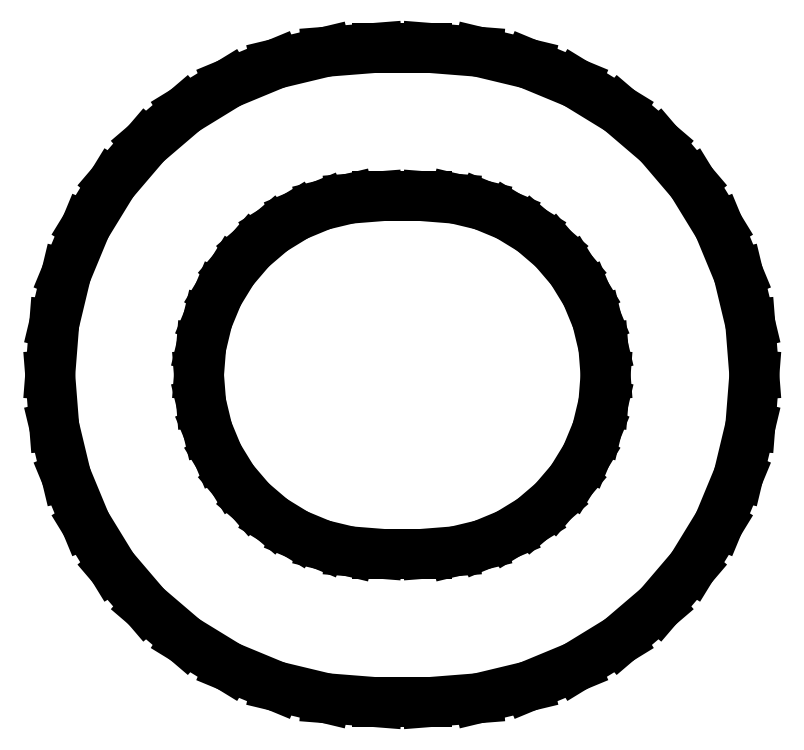
<metadata>
{"format":"dxf","ext":"dxf","renderer":"ezdxf+matplotlib","layout":"modelspace","background":"white","min_lineweight":24,"dpi":150}
</metadata>
<code>
0
SECTION
2
ENTITIES
0
LINE
8
0
10
1.532
20
-6.519
11
2.54
21
-6.277
0
LINE
8
0
10
2.54
20
-6.277
11
3.496
21
-5.881
0
LINE
8
0
10
3.496
20
-5.881
11
4.379
21
-5.34
0
LINE
8
0
10
4.379
20
-5.34
11
5.167
21
-4.667
0
LINE
8
0
10
5.167
20
-4.667
11
5.84
21
-3.879
0
LINE
8
0
10
5.84
20
-3.879
11
6.381
21
-2.996
0
LINE
8
0
10
6.381
20
-2.996
11
6.777
21
-2.04
0
LINE
8
0
10
6.777
20
-2.04
11
7.019
21
-1.032
0
LINE
8
0
10
7.019
20
-1.032
11
7.1
21
0
0
LINE
8
0
10
7.1
20
0
11
7.019
21
1.032
0
LINE
8
0
10
7.019
20
1.032
11
6.777
21
2.04
0
LINE
8
0
10
6.777
20
2.04
11
6.381
21
2.996
0
LINE
8
0
10
6.381
20
2.996
11
5.84
21
3.879
0
LINE
8
0
10
5.84
20
3.879
11
5.167
21
4.667
0
LINE
8
0
10
5.167
20
4.667
11
4.379
21
5.34
0
LINE
8
0
10
4.379
20
5.34
11
3.496
21
5.881
0
LINE
8
0
10
3.496
20
5.881
11
2.54
21
6.277
0
LINE
8
0
10
2.54
20
6.277
11
1.532
21
6.519
0
LINE
8
0
10
1.532
20
6.519
11
0.5
21
6.6
0
LINE
8
0
10
0.5
20
6.6
11
-0.5
21
6.6
0
LINE
8
0
10
-0.5
20
6.6
11
-1.532
21
6.519
0
LINE
8
0
10
-1.532
20
6.519
11
-2.54
21
6.277
0
LINE
8
0
10
-2.54
20
6.277
11
-3.496
21
5.881
0
LINE
8
0
10
-3.496
20
5.881
11
-4.379
21
5.34
0
LINE
8
0
10
-4.379
20
5.34
11
-5.167
21
4.667
0
LINE
8
0
10
-5.167
20
4.667
11
-5.84
21
3.879
0
LINE
8
0
10
-5.84
20
3.879
11
-6.381
21
2.996
0
LINE
8
0
10
-6.381
20
2.996
11
-6.777
21
2.04
0
LINE
8
0
10
-6.777
20
2.04
11
-7.019
21
1.032
0
LINE
8
0
10
-7.019
20
1.032
11
-7.1
21
0
0
LINE
8
0
10
-7.1
20
0
11
-7.019
21
-1.032
0
LINE
8
0
10
-7.019
20
-1.032
11
-6.777
21
-2.04
0
LINE
8
0
10
-6.777
20
-2.04
11
-6.381
21
-2.996
0
LINE
8
0
10
-6.381
20
-2.996
11
-5.84
21
-3.879
0
LINE
8
0
10
-5.84
20
-3.879
11
-5.167
21
-4.667
0
LINE
8
0
10
-5.167
20
-4.667
11
-4.379
21
-5.34
0
LINE
8
0
10
-4.379
20
-5.34
11
-3.496
21
-5.881
0
LINE
8
0
10
-3.496
20
-5.881
11
-2.54
21
-6.277
0
LINE
8
0
10
-2.54
20
-6.277
11
-1.532
21
-6.519
0
LINE
8
0
10
-1.532
20
-6.519
11
-0.5
21
-6.6
0
LINE
8
0
10
-0.5
20
-6.6
11
0.5
21
-6.6
0
LINE
8
0
10
0.5
20
-6.6
11
1.532
21
-6.519
0
LINE
8
0
10
-0.5
20
-3.6
11
-1.063
21
-3.556
0
LINE
8
0
10
-1.063
20
-3.556
11
-1.612
21
-3.424
0
LINE
8
0
10
-1.612
20
-3.424
11
-2.134
21
-3.208
0
LINE
8
0
10
-2.134
20
-3.208
11
-2.616
21
-2.912
0
LINE
8
0
10
-2.616
20
-2.912
11
-3.046
21
-2.546
0
LINE
8
0
10
-3.046
20
-2.546
11
-3.412
21
-2.116
0
LINE
8
0
10
-3.412
20
-2.116
11
-3.708
21
-1.634
0
LINE
8
0
10
-3.708
20
-1.634
11
-3.924
21
-1.112
0
LINE
8
0
10
-3.924
20
-1.112
11
-4.056
21
-0.5632
0
LINE
8
0
10
-4.056
20
-0.5632
11
-4.1
21
0
0
LINE
8
0
10
-4.1
20
0
11
-4.056
21
0.5632
0
LINE
8
0
10
-4.056
20
0.5632
11
-3.924
21
1.112
0
LINE
8
0
10
-3.924
20
1.112
11
-3.708
21
1.634
0
LINE
8
0
10
-3.708
20
1.634
11
-3.412
21
2.116
0
LINE
8
0
10
-3.412
20
2.116
11
-3.046
21
2.546
0
LINE
8
0
10
-3.046
20
2.546
11
-2.616
21
2.912
0
LINE
8
0
10
-2.616
20
2.912
11
-2.134
21
3.208
0
LINE
8
0
10
-2.134
20
3.208
11
-1.612
21
3.424
0
LINE
8
0
10
-1.612
20
3.424
11
-1.063
21
3.556
0
LINE
8
0
10
-1.063
20
3.556
11
-0.5
21
3.6
0
LINE
8
0
10
-0.5
20
3.6
11
0.5
21
3.6
0
LINE
8
0
10
0.5
20
3.6
11
1.063
21
3.556
0
LINE
8
0
10
1.063
20
3.556
11
1.612
21
3.424
0
LINE
8
0
10
1.612
20
3.424
11
2.134
21
3.208
0
LINE
8
0
10
2.134
20
3.208
11
2.616
21
2.912
0
LINE
8
0
10
2.616
20
2.912
11
3.046
21
2.546
0
LINE
8
0
10
3.046
20
2.546
11
3.412
21
2.116
0
LINE
8
0
10
3.412
20
2.116
11
3.708
21
1.634
0
LINE
8
0
10
3.708
20
1.634
11
3.924
21
1.112
0
LINE
8
0
10
3.924
20
1.112
11
4.056
21
0.5632
0
LINE
8
0
10
4.056
20
0.5632
11
4.1
21
0
0
LINE
8
0
10
4.1
20
0
11
4.056
21
-0.5632
0
LINE
8
0
10
4.056
20
-0.5632
11
3.924
21
-1.112
0
LINE
8
0
10
3.924
20
-1.112
11
3.708
21
-1.634
0
LINE
8
0
10
3.708
20
-1.634
11
3.412
21
-2.116
0
LINE
8
0
10
3.412
20
-2.116
11
3.046
21
-2.546
0
LINE
8
0
10
3.046
20
-2.546
11
2.616
21
-2.912
0
LINE
8
0
10
2.616
20
-2.912
11
2.134
21
-3.208
0
LINE
8
0
10
2.134
20
-3.208
11
1.612
21
-3.424
0
LINE
8
0
10
1.612
20
-3.424
11
1.063
21
-3.556
0
LINE
8
0
10
1.063
20
-3.556
11
0.5
21
-3.6
0
LINE
8
0
10
0.5
20
-3.6
11
-0.5
21
-3.6
0
ENDSEC
0
EOF

</code>
